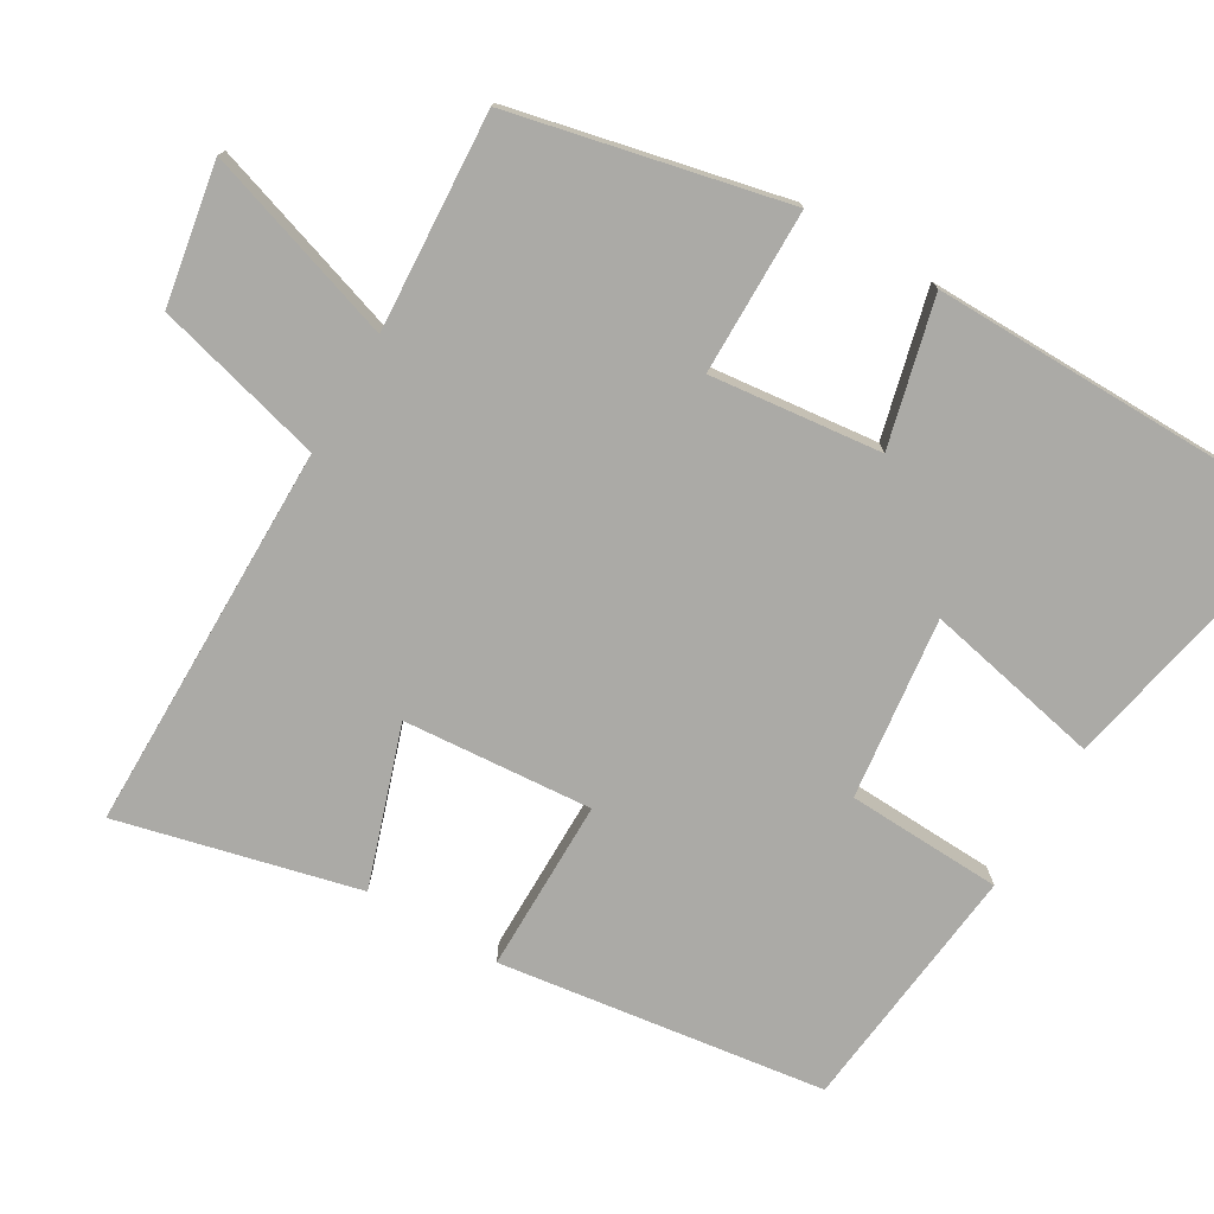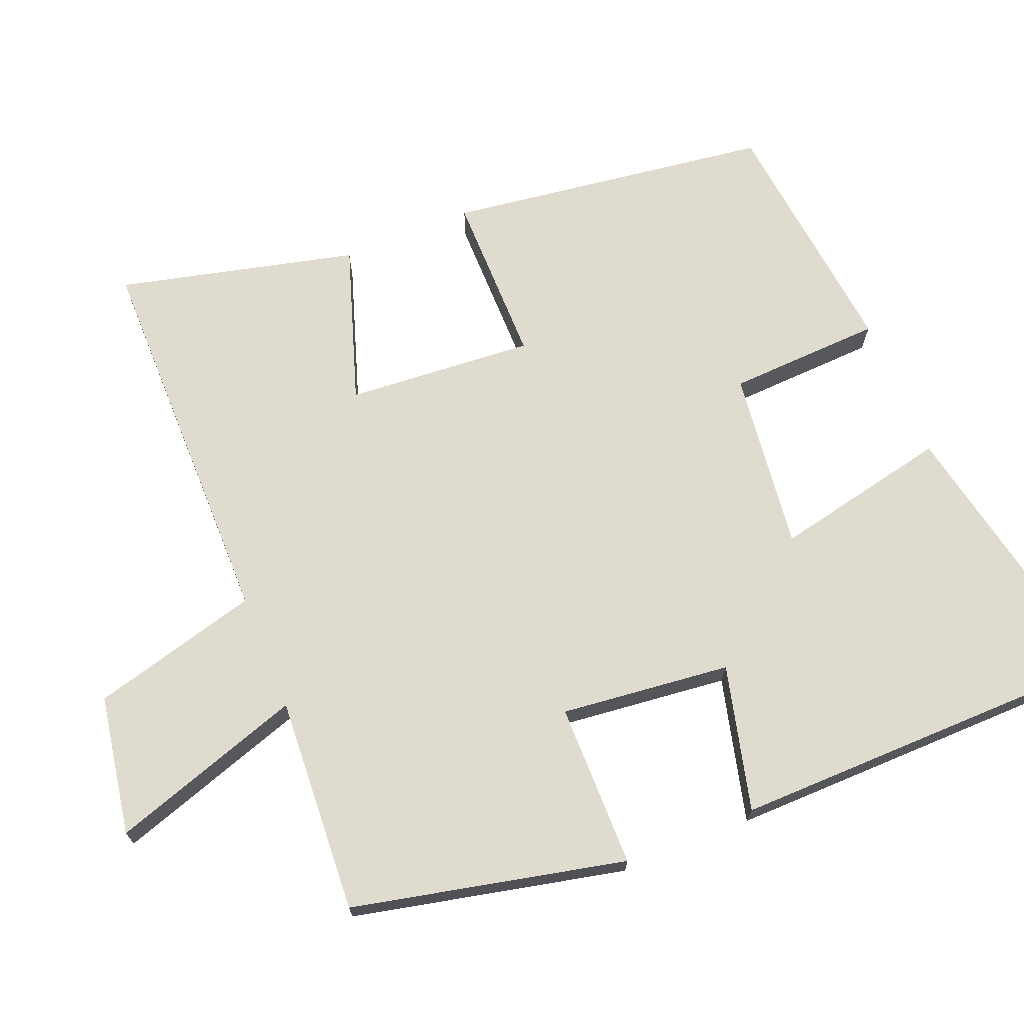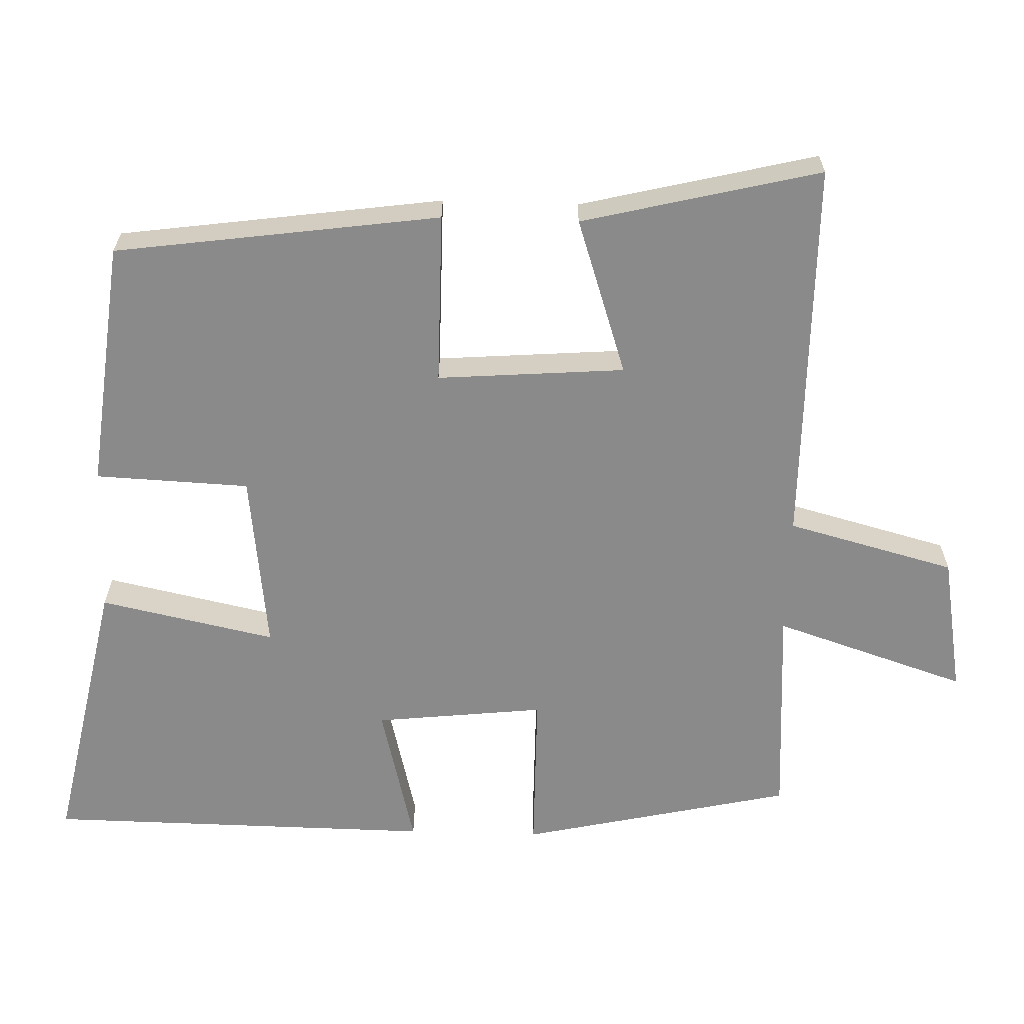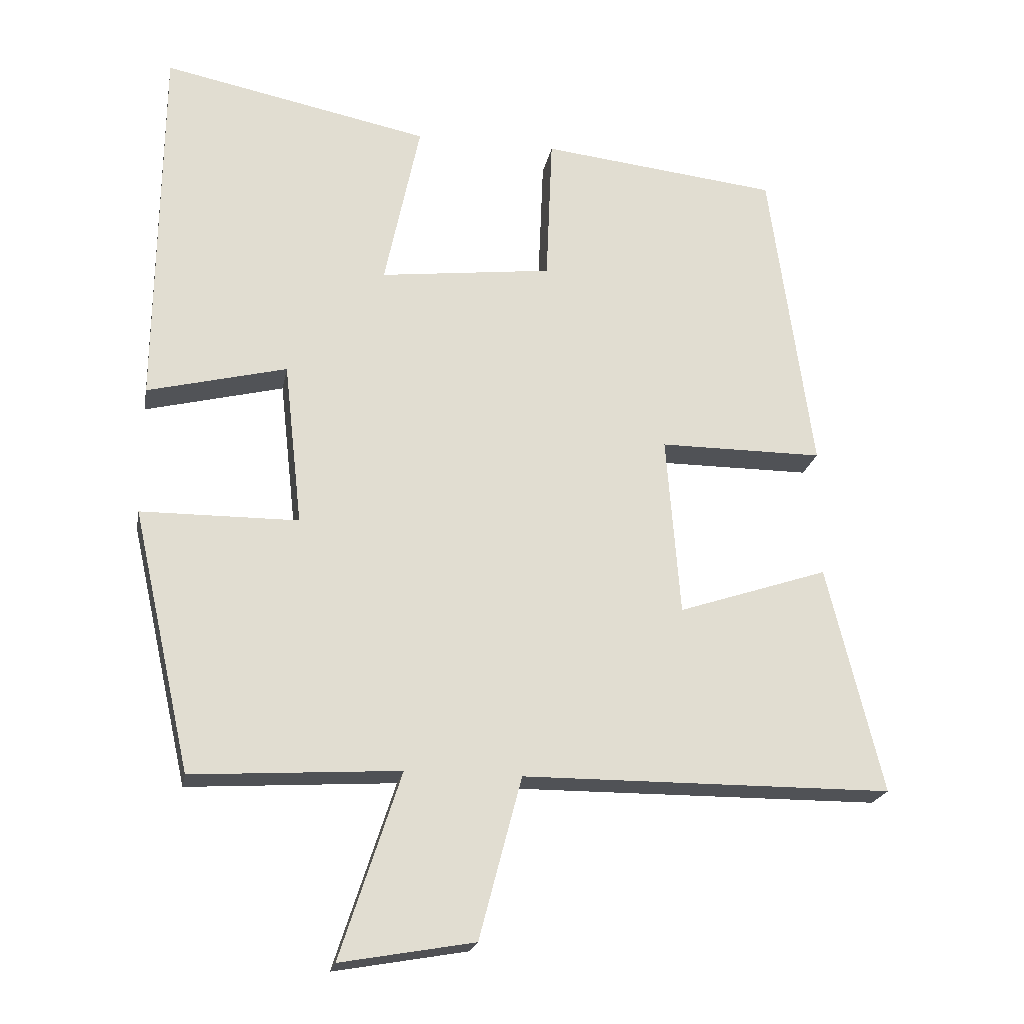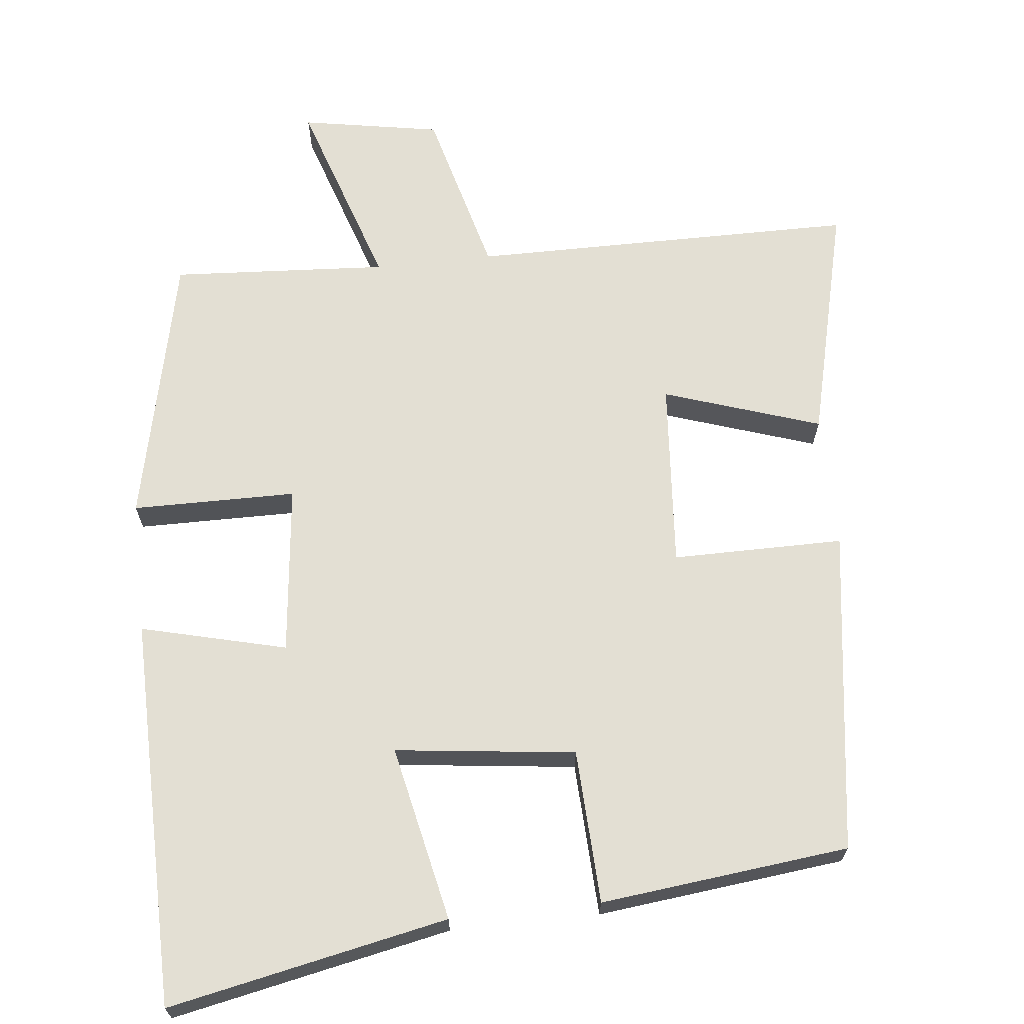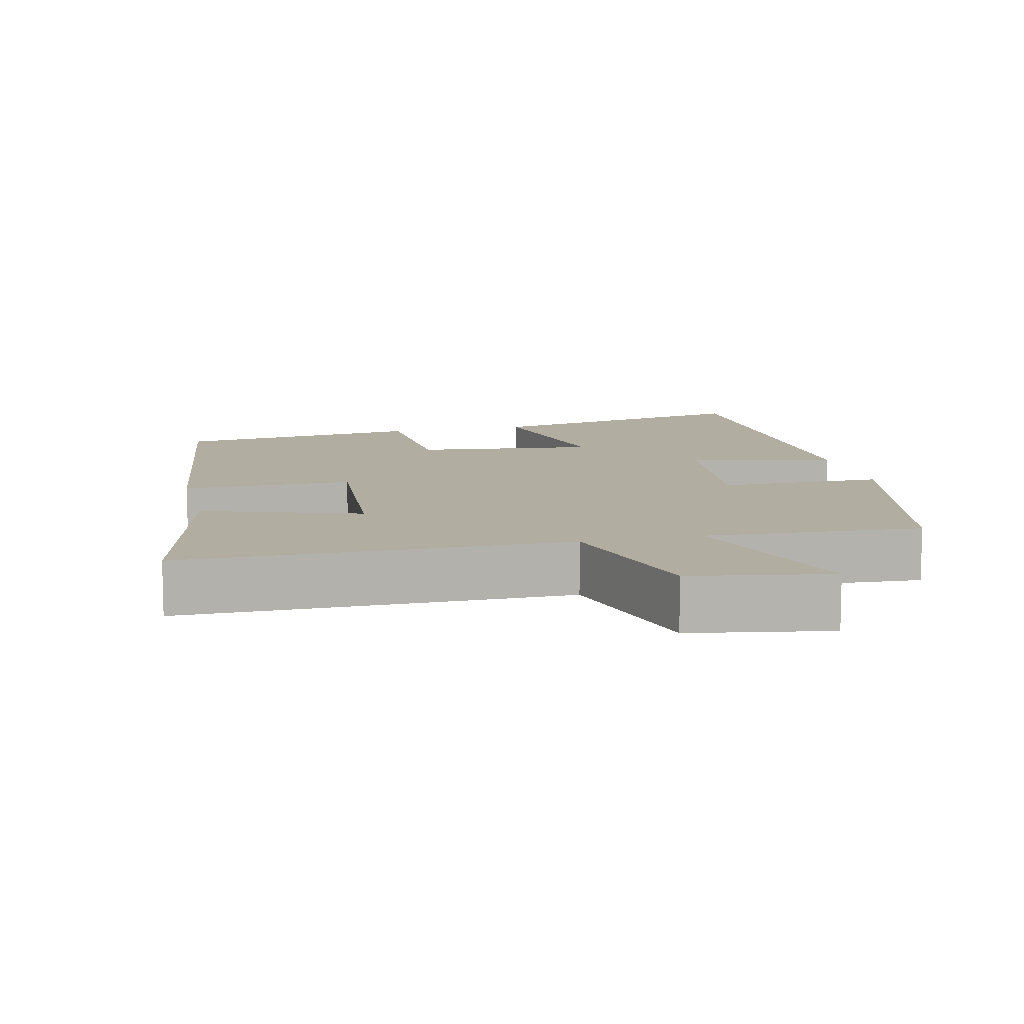
<metadata>
{"format":"obj","ext":"obj","renderer":"f3d","projection":"perspective","resolution":1024,"background":"white","views":[{"elev":-75.8,"azim":-120.5,"up":"+Y"},{"elev":70.3,"azim":-112.2,"up":"+Y"},{"elev":-63.4,"azim":88.2,"up":"+Y"},{"elev":-21.0,"azim":-10.5,"up":"+Z"},{"elev":67.1,"azim":-6.2,"up":"+Y"},{"elev":10.5,"azim":166.5,"up":"+Y"}]}
</metadata>
<code>
v 0.438 0.07 0.462
v 0.5 0.07 0.016
v 0.264 0.07 0.016
v 0.284 0.07 -0.242
v 0.5 0.07 -0.17
v 0.58 0.07 -0.497
v 0.048 0.07 -0.5
v -0.013 0.07 -0.732
v -0.205 0.07 -0.766
v -0.118 0.07 -0.5
v -0.416 0.07 -0.519
v -0.5 0.07 -0.144
v -0.274 0.07 -0.142
v -0.3 0.07 0.092
v -0.5 0.07 0.042
v -0.494 0.07 0.578
v -0.11 0.07 0.5
v -0.161 0.07 0.258
v 0.087 0.07 0.288
v 0.096 0.07 0.5
v 0.438 0 0.462
v 0.5 0 0.016
v 0.264 0 0.016
v 0.284 0 -0.242
v 0.5 0 -0.17
v 0.58 0 -0.497
v 0.048 0 -0.5
v -0.013 0 -0.732
v -0.205 0 -0.766
v -0.118 0 -0.5
v -0.416 0 -0.519
v -0.5 0 -0.144
v -0.274 0 -0.142
v -0.3 0 0.092
v -0.5 0 0.042
v -0.494 0 0.578
v -0.11 0 0.5
v -0.161 0 0.258
v 0.087 0 0.288
v 0.096 0 0.5
f 19 20 1 2
f 18 19 2 3
f 15 16 17 18
f 14 15 18
f 13 14 18 3
f 10 11 12 13
f 10 13 3 4
f 7 8 9 10
f 6 7 10
f 4 5 6 10
f 22 21 40 39
f 23 22 39 38
f 38 37 36 35
f 38 35 34
f 23 38 34 33
f 33 32 31 30
f 24 23 33 30
f 30 29 28 27
f 30 27 26
f 30 26 25 24
f 1 21 22 2
f 2 22 23 3
f 3 23 24 4
f 4 24 25 5
f 5 25 26 6
f 6 26 27 7
f 7 27 28 8
f 8 28 29 9
f 9 29 30 10
f 10 30 31 11
f 11 31 32 12
f 12 32 33 13
f 13 33 34 14
f 14 34 35 15
f 15 35 36 16
f 16 36 37 17
f 17 37 38 18
f 18 38 39 19
f 19 39 40 20
f 20 40 21 1

</code>
